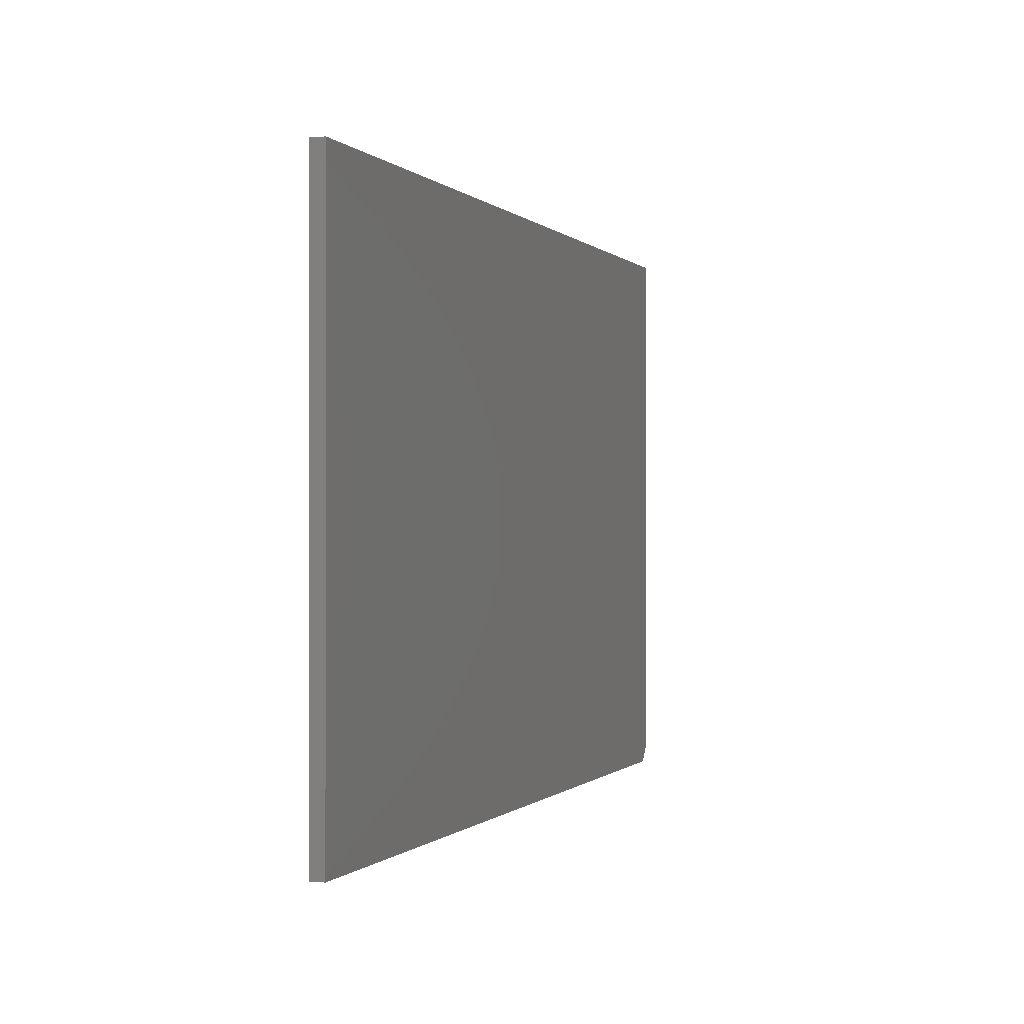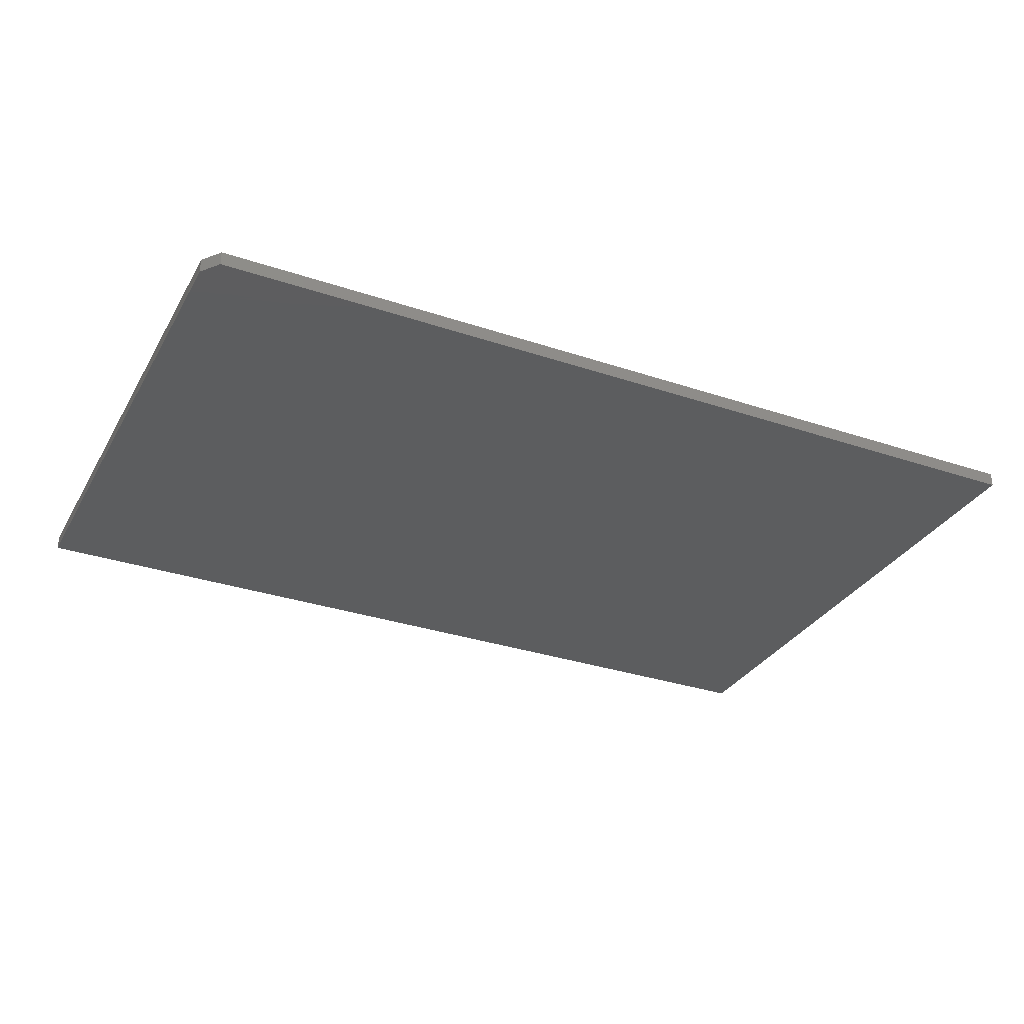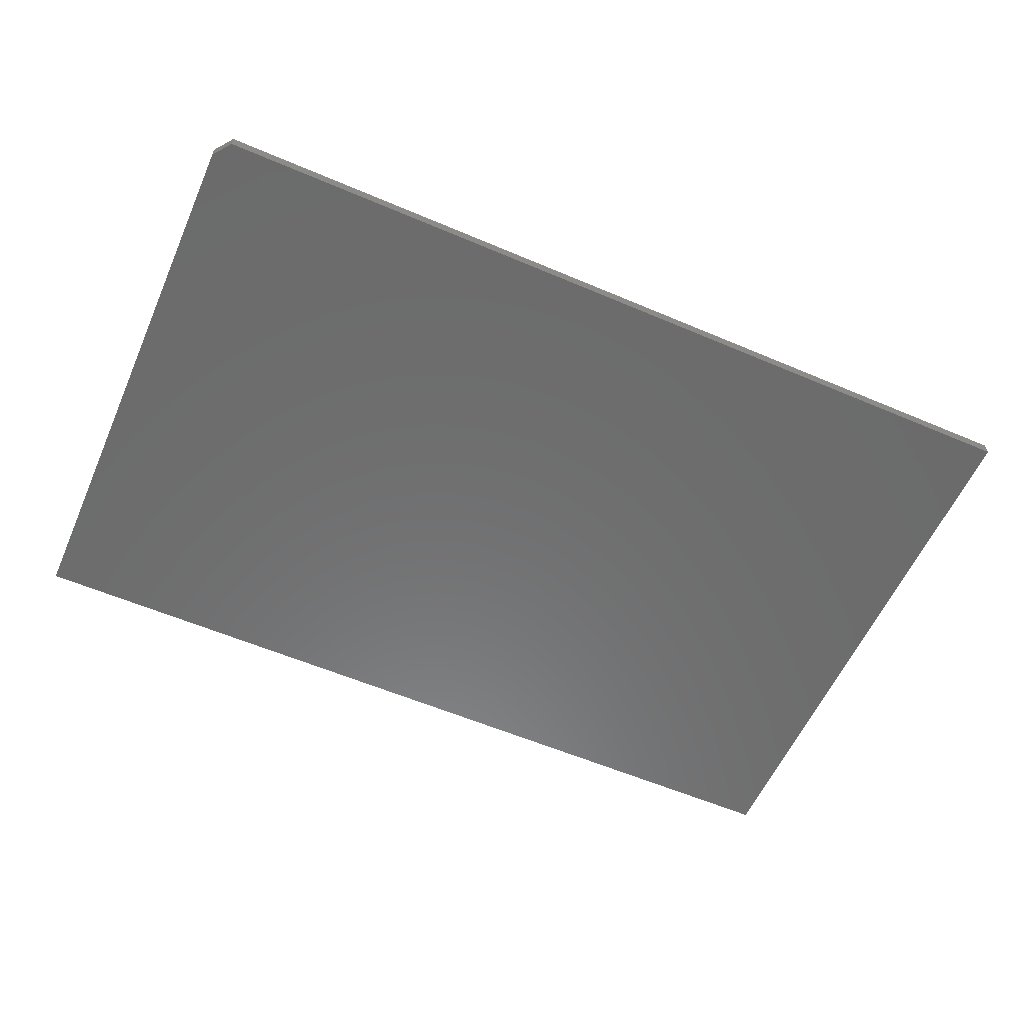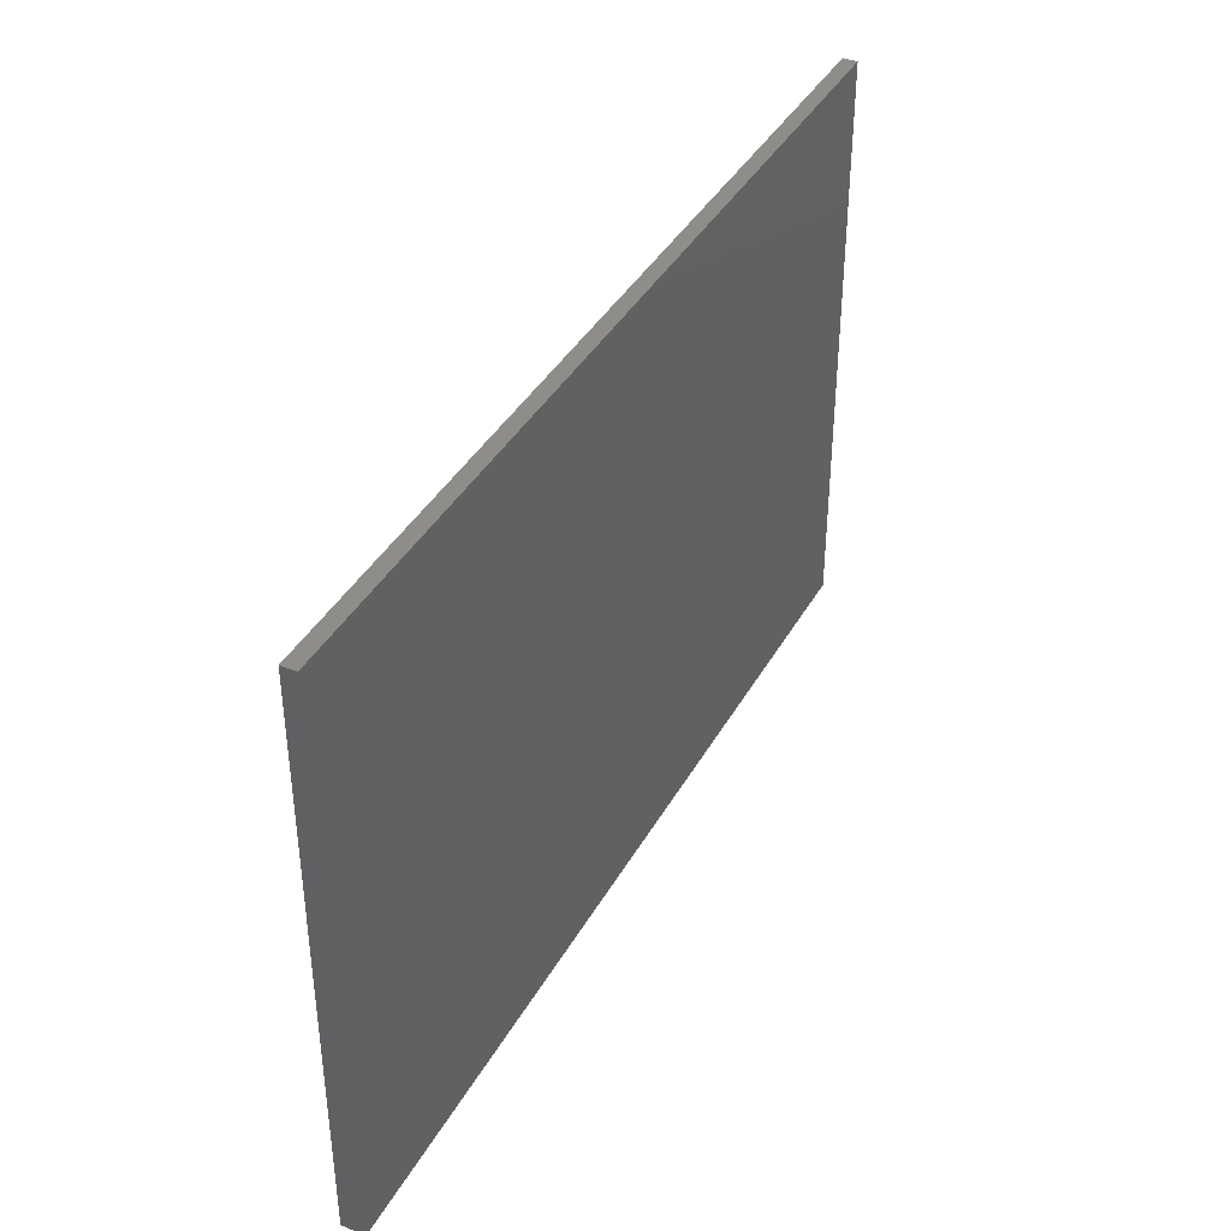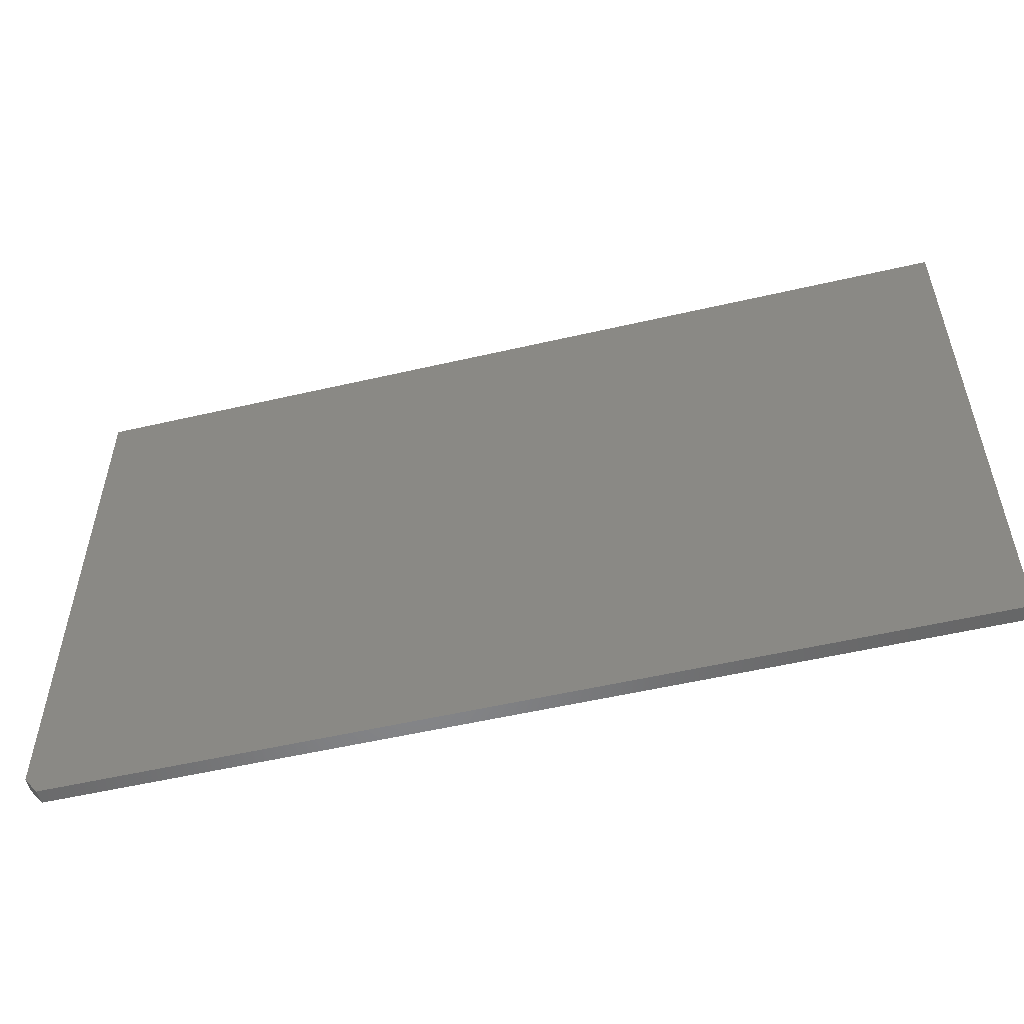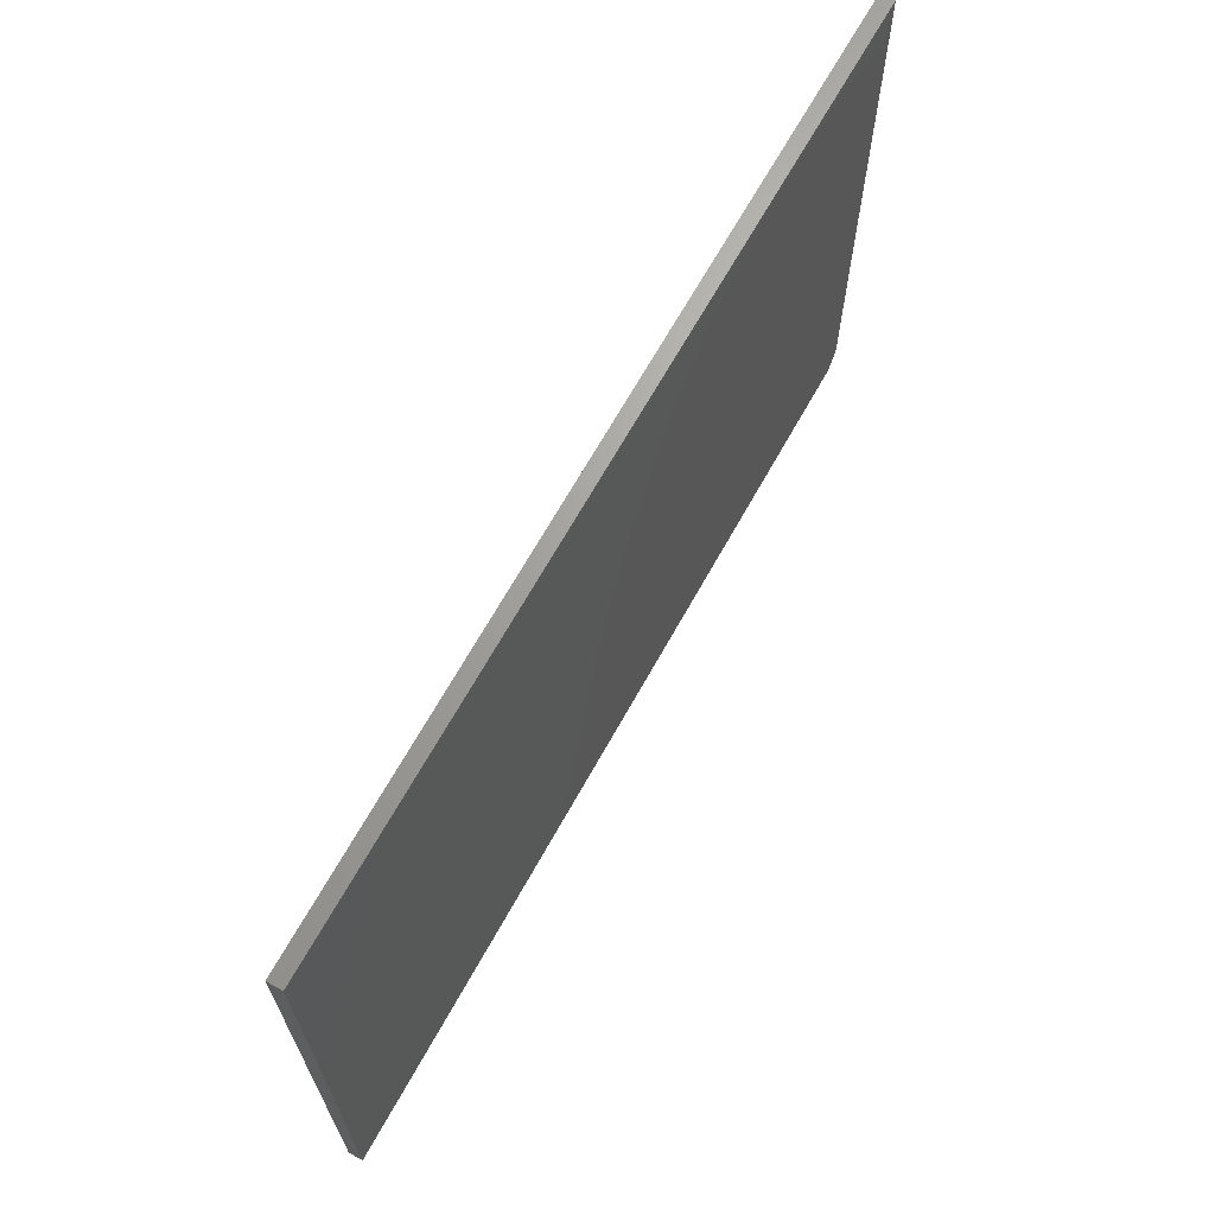
<metadata>
{"format":"stl","ext":"stl","renderer":"f3d","projection":"perspective","resolution":1024,"background":"white","views":[{"elev":-0.3,"azim":109.6,"up":"+Y"},{"elev":-31.7,"azim":-25.4,"up":"+Z"},{"elev":-58.2,"azim":-23.8,"up":"+Z"},{"elev":39.5,"azim":-63.3,"up":"+Y"},{"elev":-53.8,"azim":13.9,"up":"+Y"},{"elev":66.8,"azim":119.0,"up":"+Y"}]}
</metadata>
<code>
# stl→obj: 10 verts, 16 faces
v 0.75 0.4788 0.02344
v -0.75 0.4788 0.02344
v 0.75 -0.4844 0.02344
v -0.75 -0.4531 0.02344
v -0.7266 -0.4844 0.02344
v -0.7266 -0.4844 0
v -0.75 -0.4531 0
v 0.75 -0.4844 0
v -0.75 0.4788 0
v 0.75 0.4788 0
f 1 2 3
f 3 2 4
f 3 4 5
f 6 7 8
f 8 7 9
f 8 9 10
f 2 9 4
f 4 9 7
f 5 6 3
f 3 6 8
f 5 4 6
f 6 4 7
f 1 10 2
f 2 10 9
f 3 8 1
f 1 8 10

</code>
